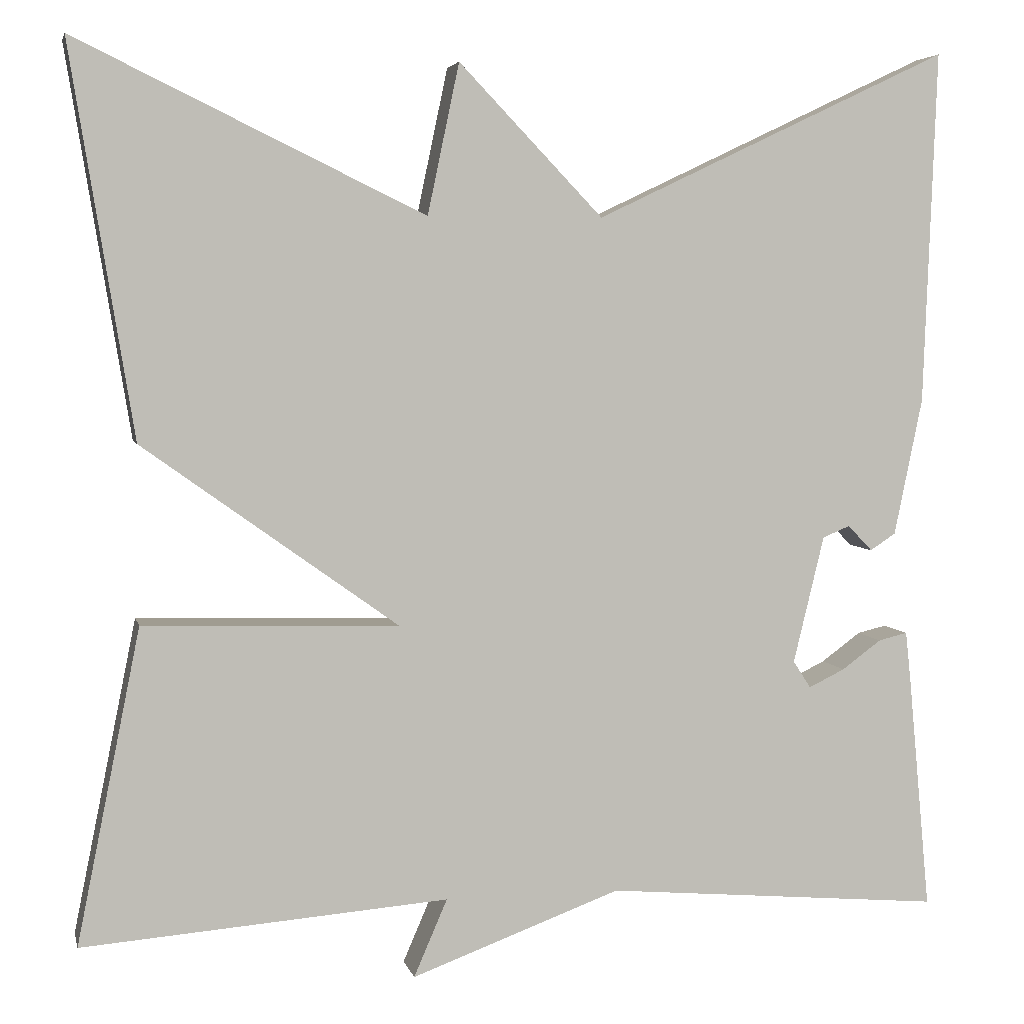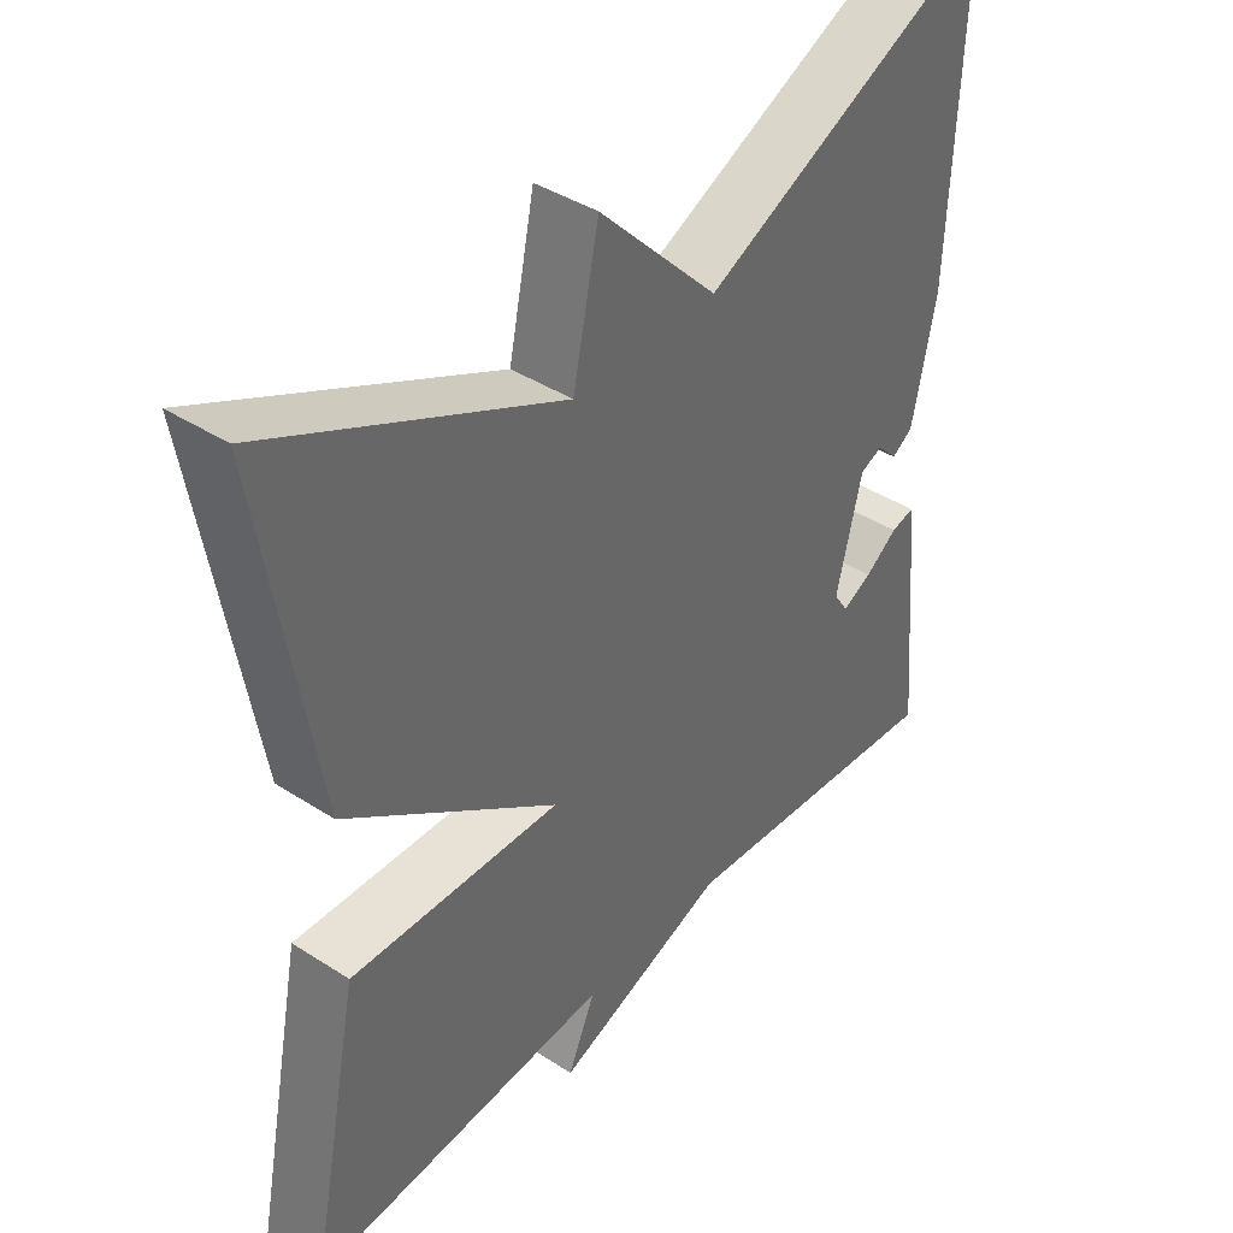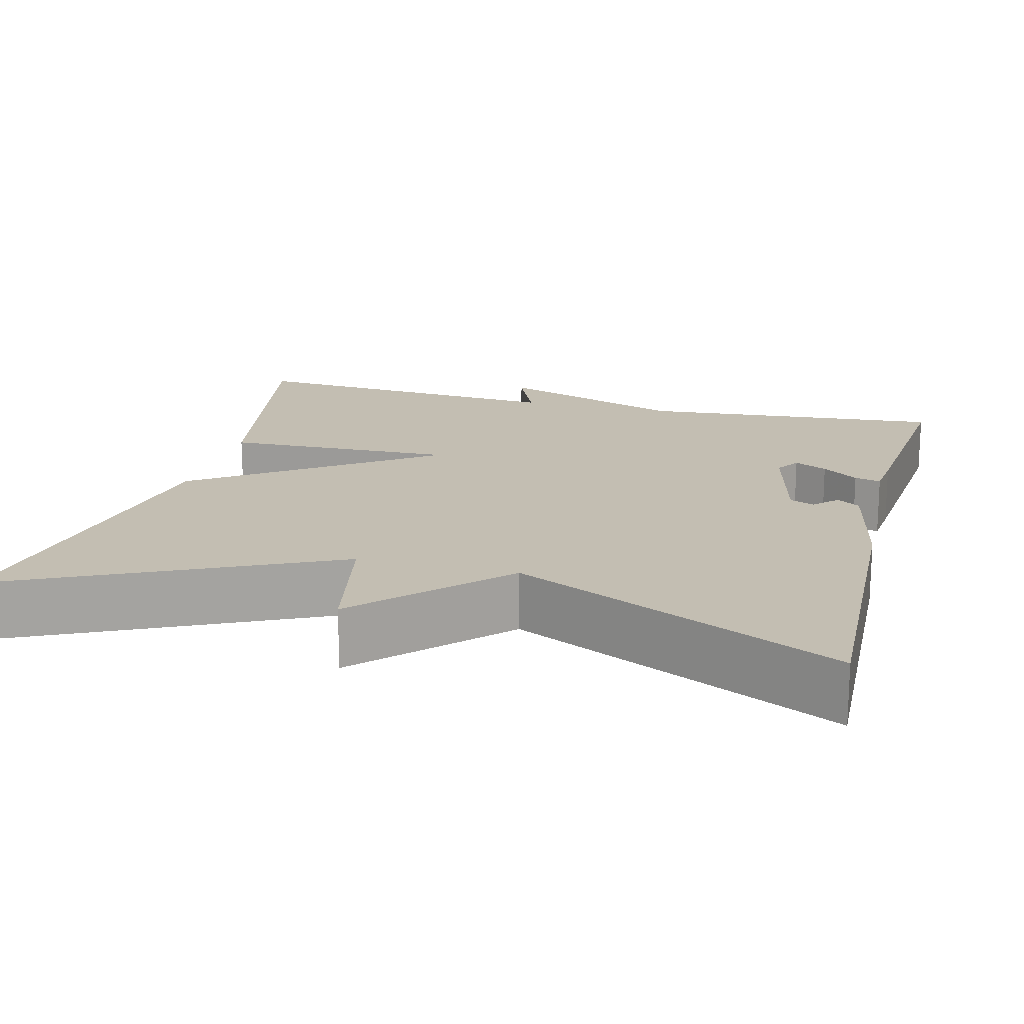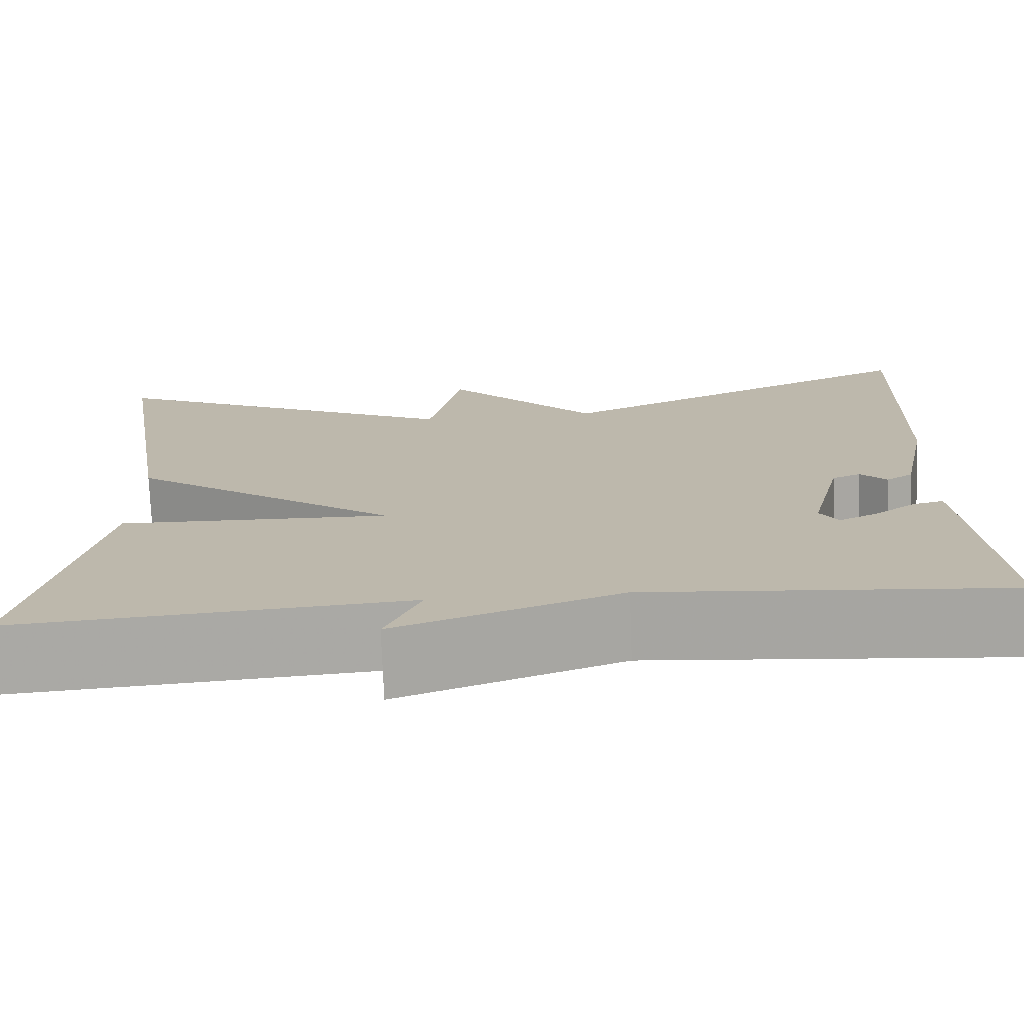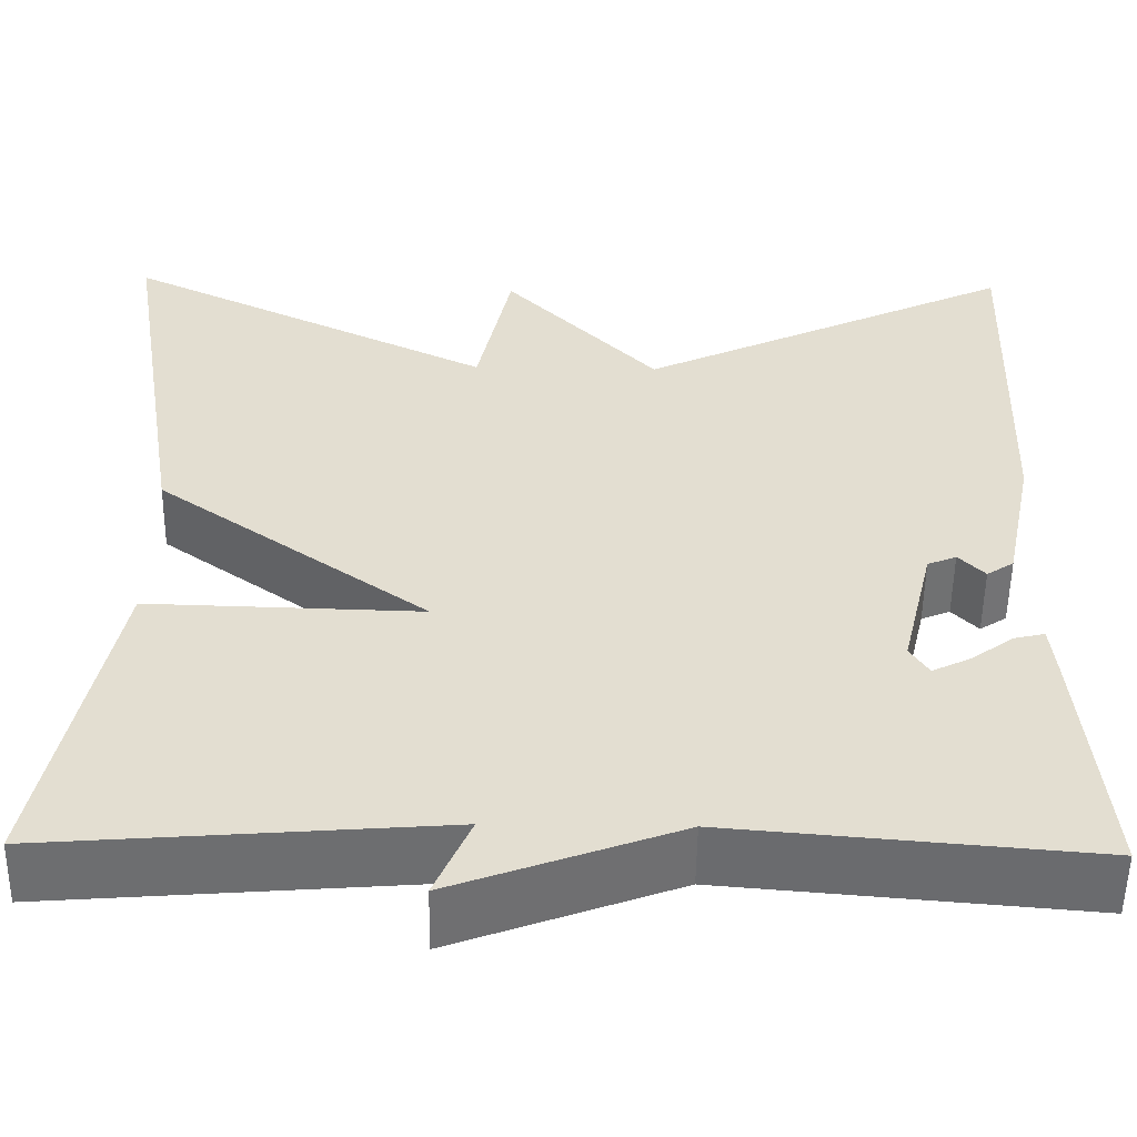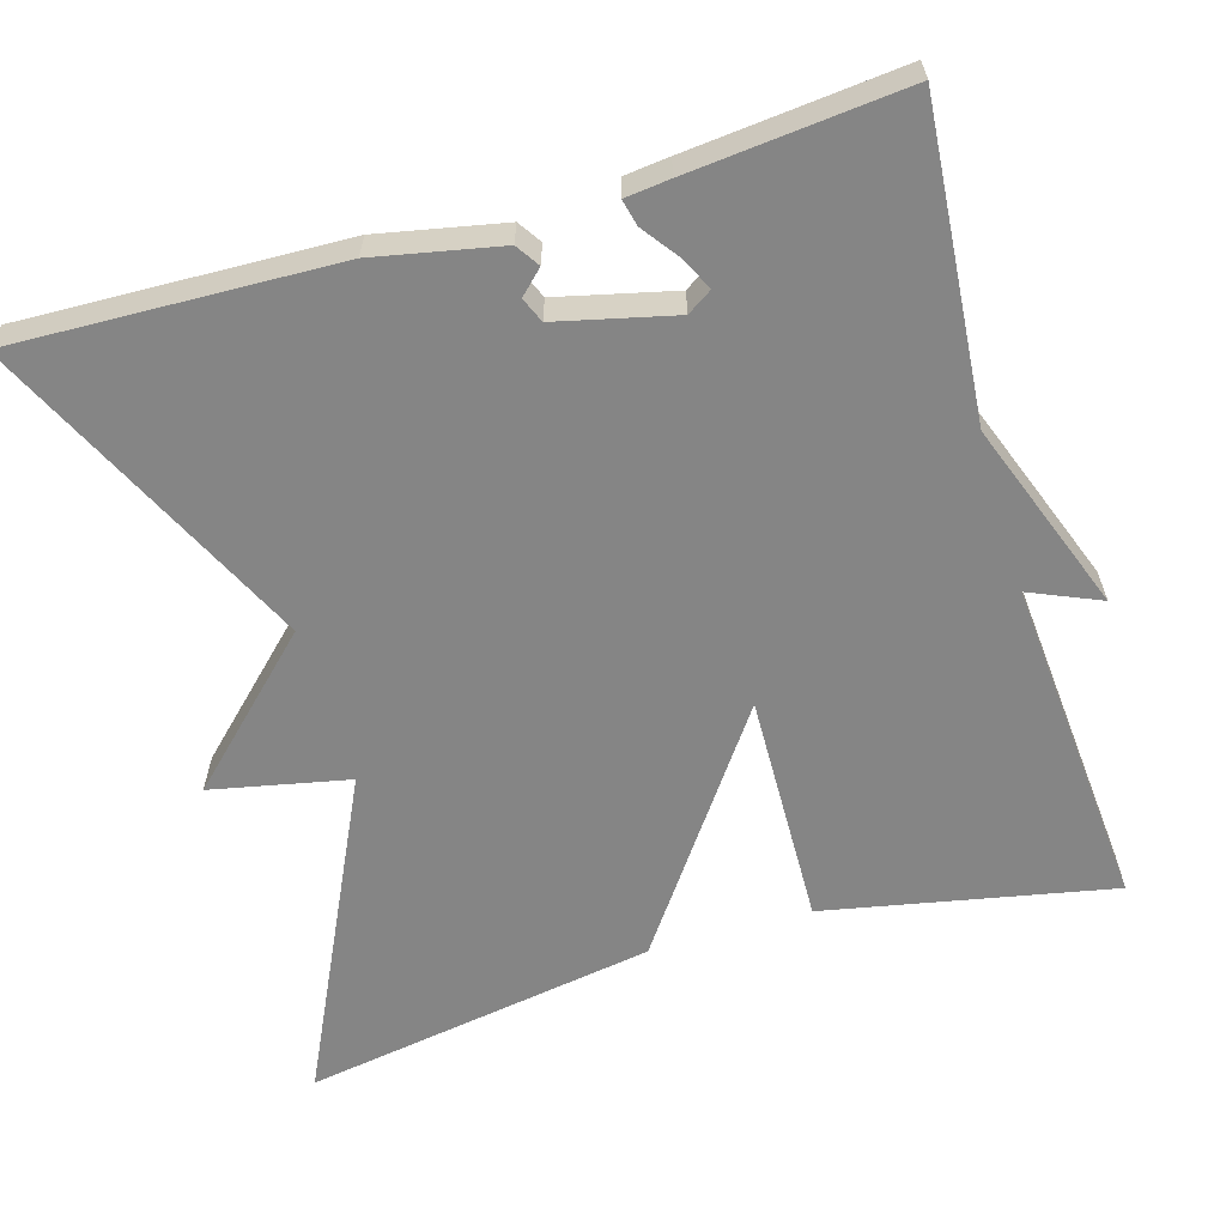
<metadata>
{"format":"obj","ext":"obj","renderer":"f3d","projection":"perspective","resolution":1024,"background":"white","views":[{"elev":4.5,"azim":-12.5,"up":"+Z"},{"elev":41.0,"azim":-51.8,"up":"+Z"},{"elev":17.4,"azim":14.6,"up":"+Y"},{"elev":-74.7,"azim":2.2,"up":"+Z"},{"elev":-54.0,"azim":-0.8,"up":"+Z"},{"elev":-61.7,"azim":106.6,"up":"+Y"}]}
</metadata>
<code>
v -0.5 0.07 -0.5
v -0.428 0.07 -0.143
v -0.138 0.07 -0.151
v -0.428 0.07 0.057
v -0.5 0.07 0.5
v -0.104 0.07 0.308
v -0.068 0.07 0.479
v 0.096 0.07 0.308
v 0.5 0.07 0.5
v 0.485 0.07 0.098
v 0.453 0.07 -0.058
v 0.424 0.07 -0.077
v 0.396 0.07 -0.048
v 0.365 0.07 -0.061
v 0.33 0.07 -0.206
v 0.35 0.07 -0.237
v 0.391 0.07 -0.217
v 0.436 0.07 -0.184
v 0.469 0.07 -0.176
v 0.475 0.07 -0.232
v 0.5 0.07 -0.5
v 0.116 0.07 -0.467
v -0.122 0.07 -0.555
v -0.084 0.07 -0.467
v -0.5 0 -0.5
v -0.428 0 -0.143
v -0.138 0 -0.151
v -0.428 0 0.057
v -0.5 0 0.5
v -0.104 0 0.308
v -0.068 0 0.479
v 0.096 0 0.308
v 0.5 0 0.5
v 0.485 0 0.098
v 0.453 0 -0.058
v 0.424 0 -0.077
v 0.396 0 -0.048
v 0.365 0 -0.061
v 0.33 0 -0.206
v 0.35 0 -0.237
v 0.391 0 -0.217
v 0.436 0 -0.184
v 0.469 0 -0.176
v 0.475 0 -0.232
v 0.5 0 -0.5
v 0.116 0 -0.467
v -0.122 0 -0.555
v -0.084 0 -0.467
f 22 23 24
f 20 21 22
f 19 20 22
f 18 19 22
f 17 18 22
f 16 17 22 24
f 1 2 3
f 24 1 3
f 16 24 3
f 15 16 3
f 11 12 13
f 10 11 13
f 9 10 13
f 8 9 13
f 8 13 14
f 7 8 14
f 6 7 14
f 6 14 15
f 5 6 15
f 4 5 15
f 3 4 15
f 48 47 46
f 46 45 44
f 46 44 43
f 46 43 42
f 46 42 41
f 48 46 41 40
f 27 26 25
f 27 25 48
f 27 48 40
f 27 40 39
f 37 36 35
f 37 35 34
f 37 34 33
f 37 33 32
f 38 37 32
f 38 32 31
f 38 31 30
f 39 38 30
f 39 30 29
f 39 29 28
f 39 28 27
f 1 25 26 2
f 2 26 27 3
f 3 27 28 4
f 4 28 29 5
f 5 29 30 6
f 6 30 31 7
f 7 31 32 8
f 8 32 33 9
f 9 33 34 10
f 10 34 35 11
f 11 35 36 12
f 12 36 37 13
f 13 37 38 14
f 14 38 39 15
f 15 39 40 16
f 16 40 41 17
f 17 41 42 18
f 18 42 43 19
f 19 43 44 20
f 20 44 45 21
f 21 45 46 22
f 22 46 47 23
f 23 47 48 24
f 24 48 25 1

</code>
